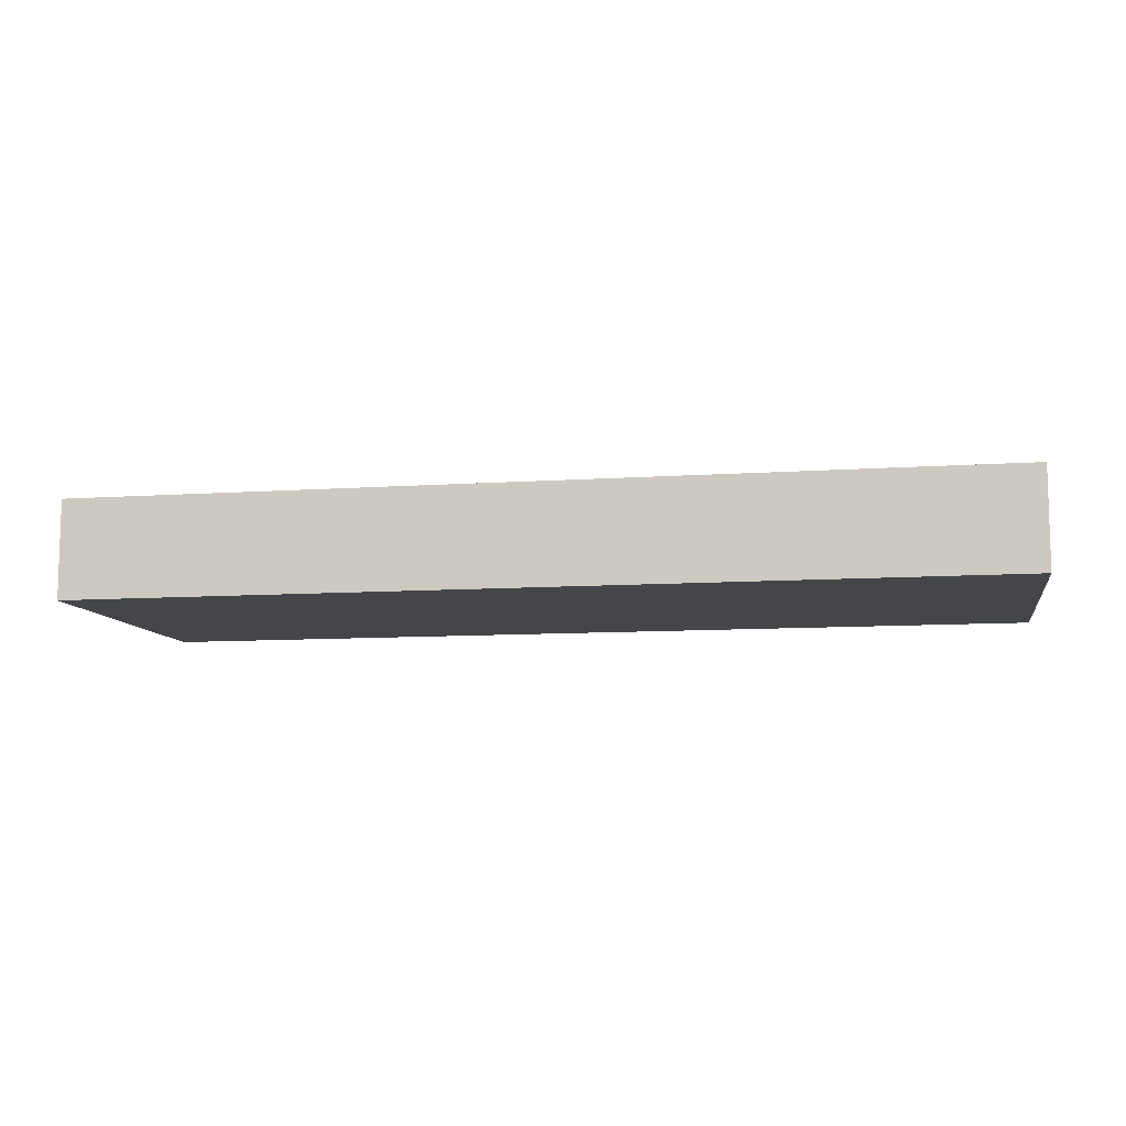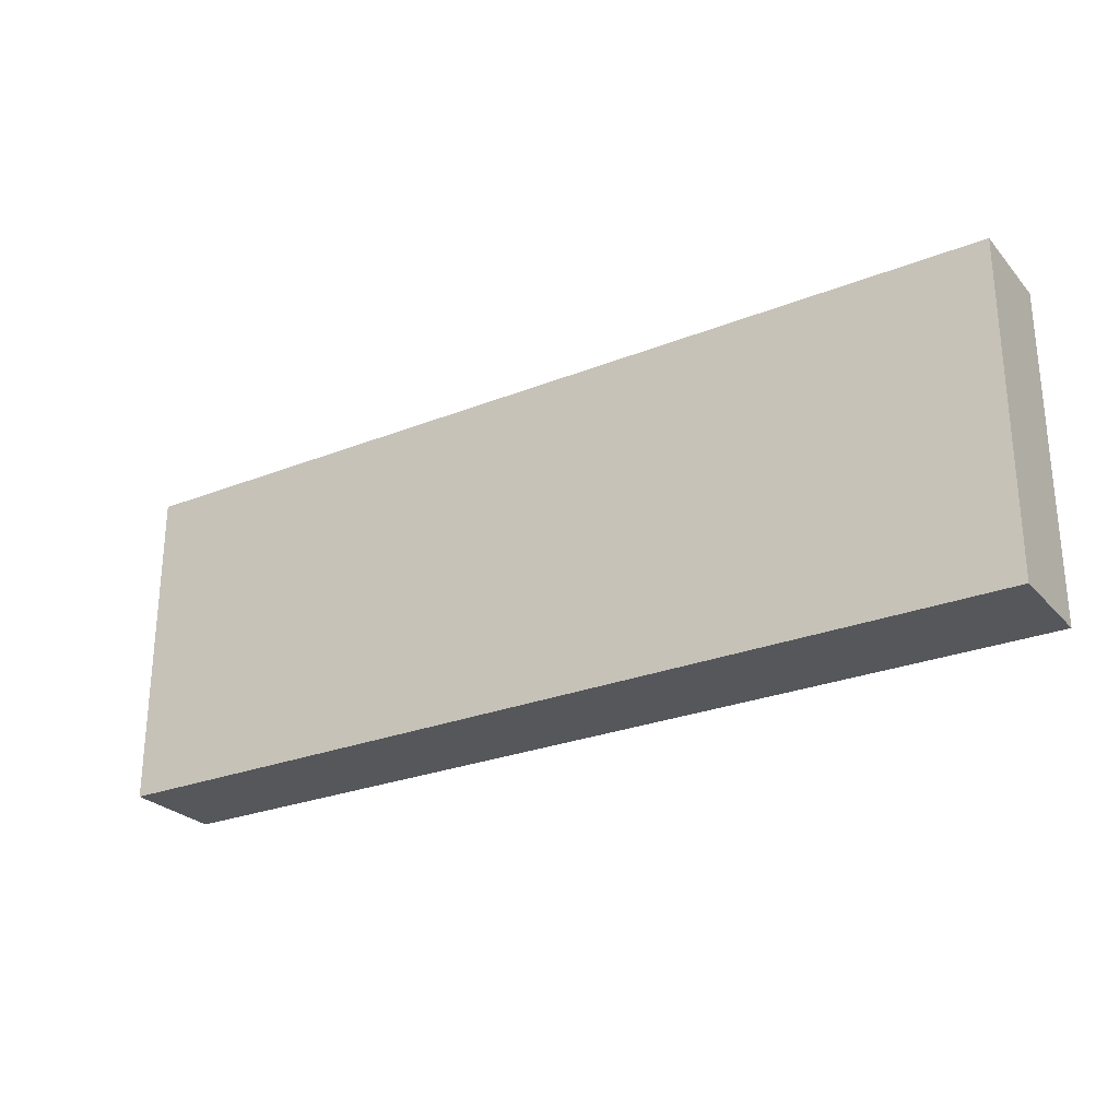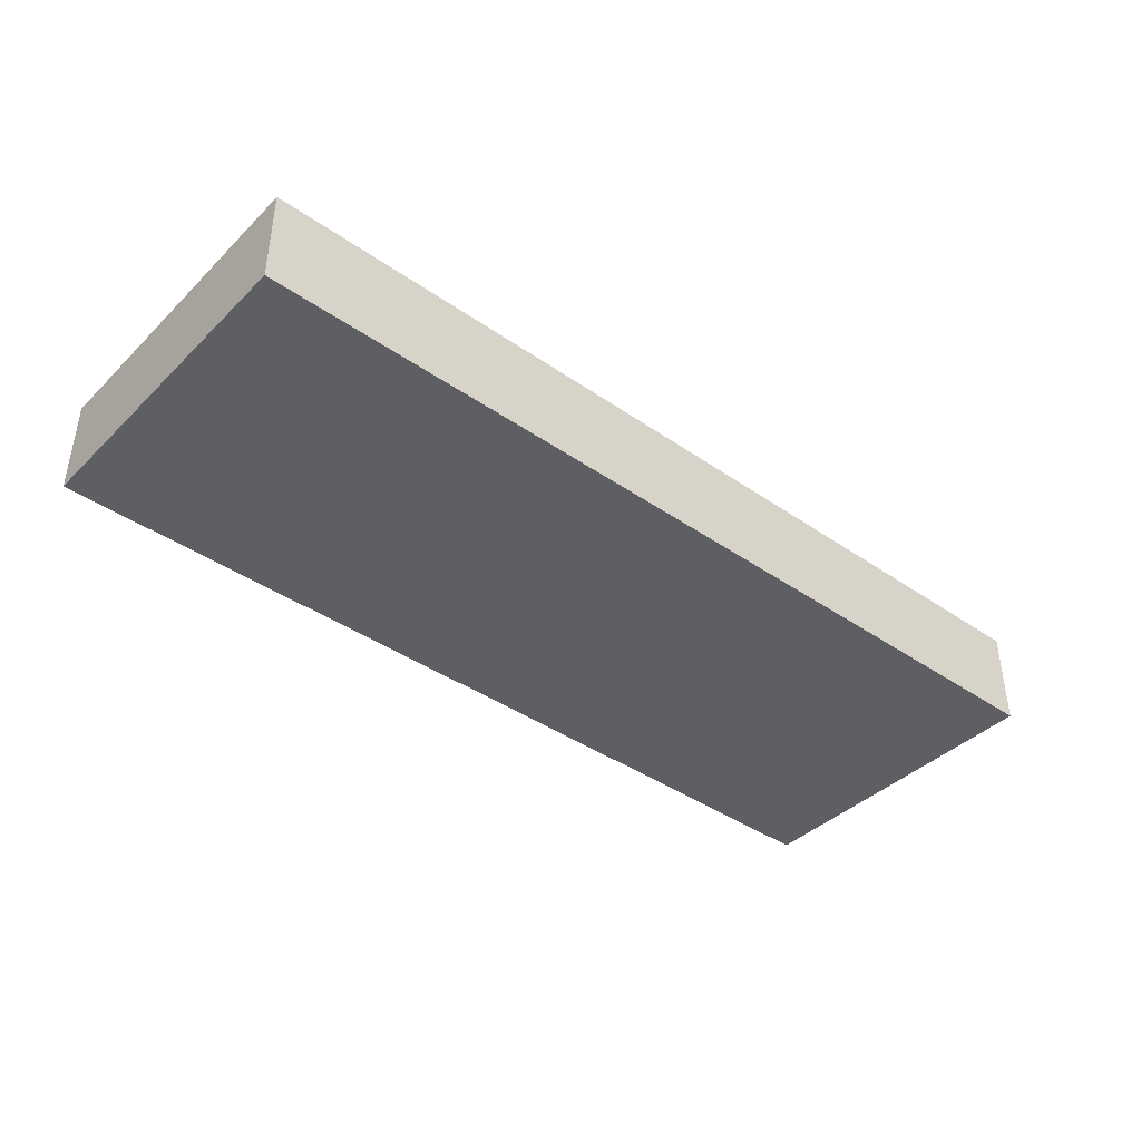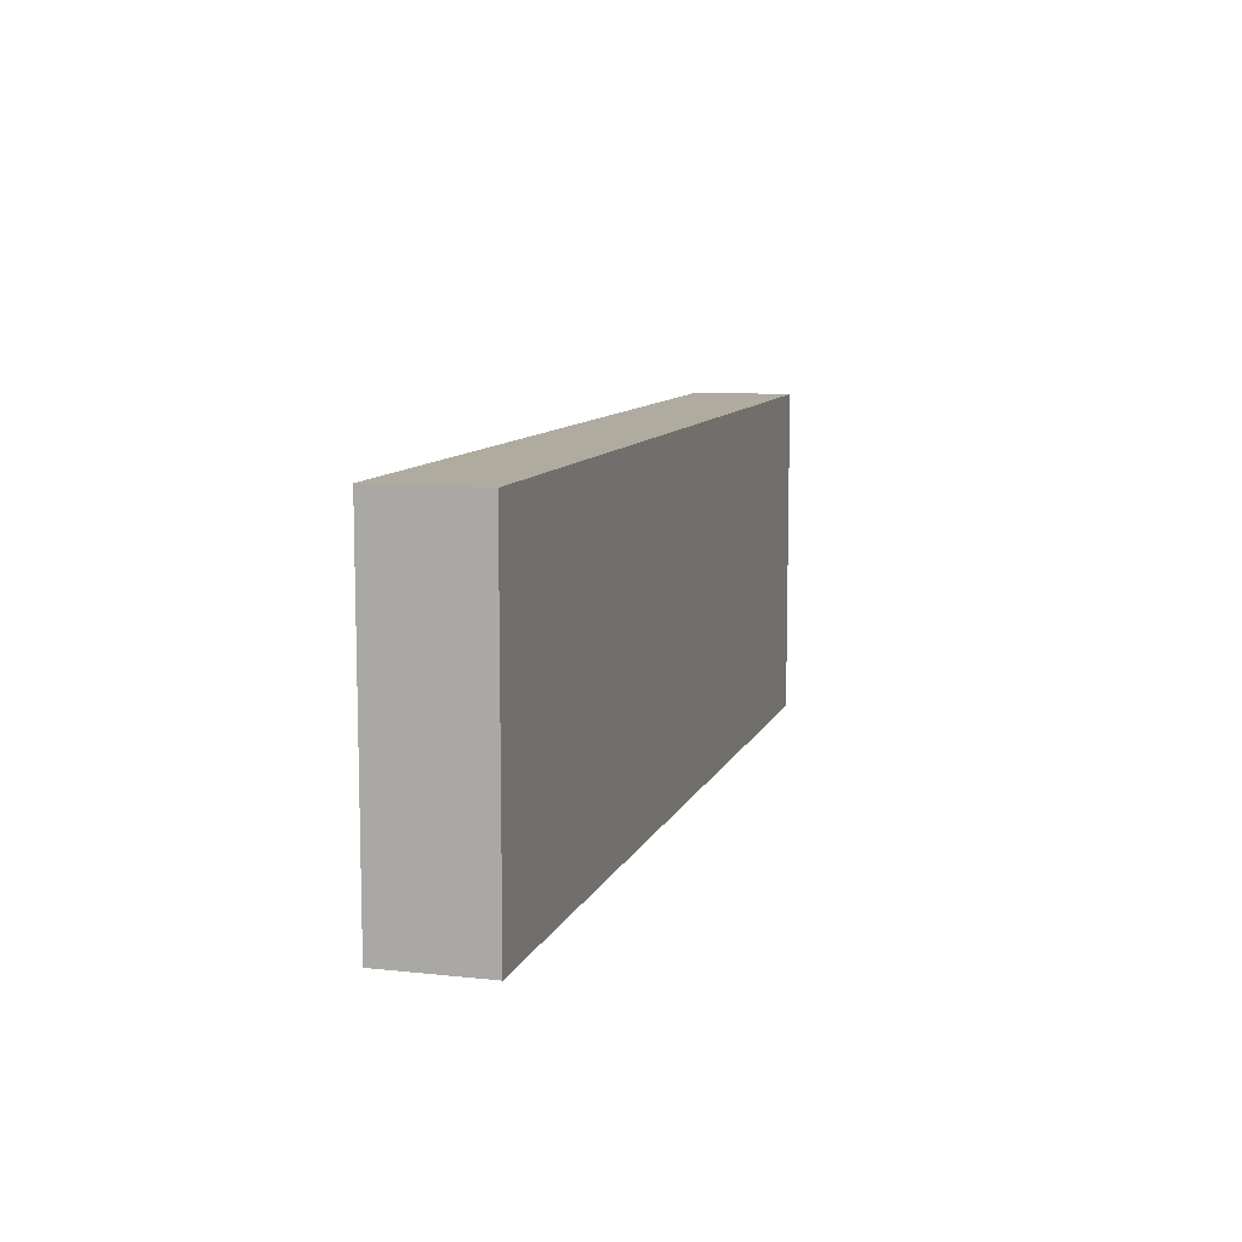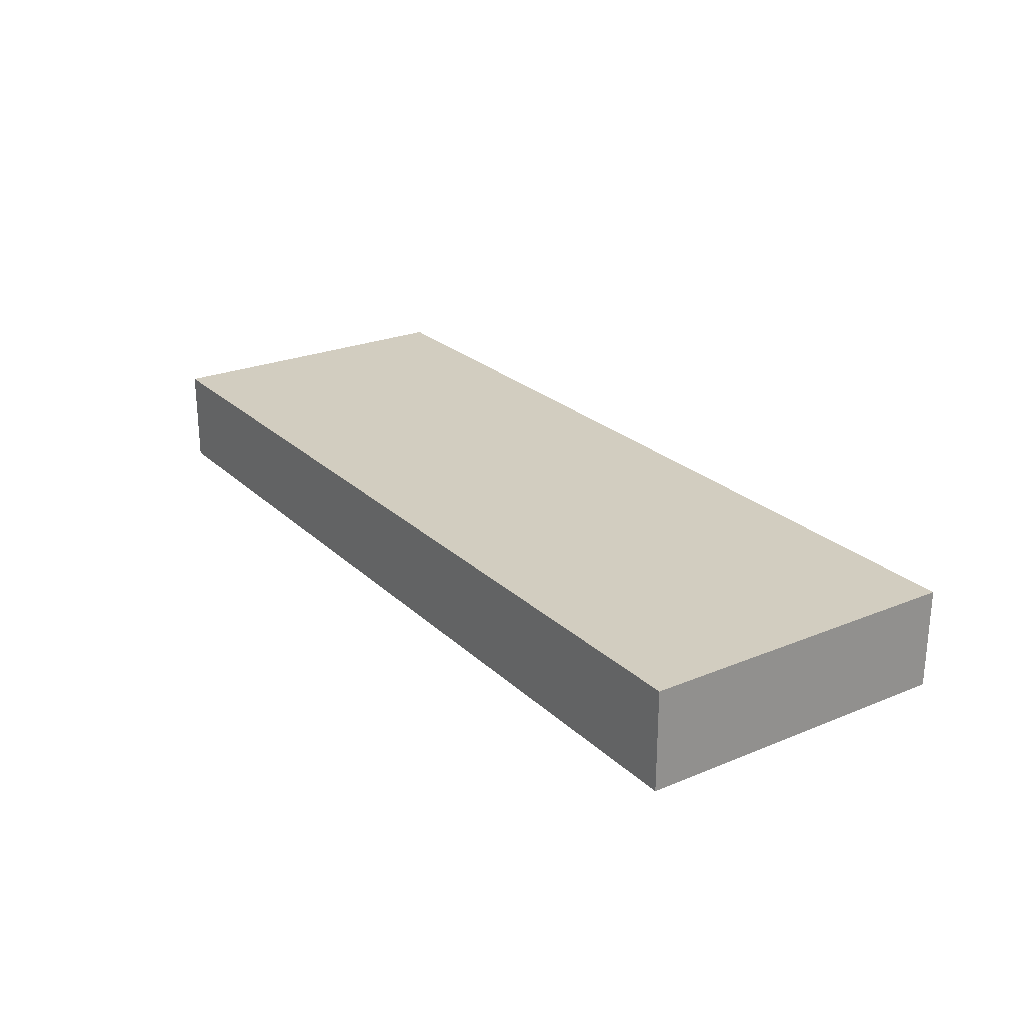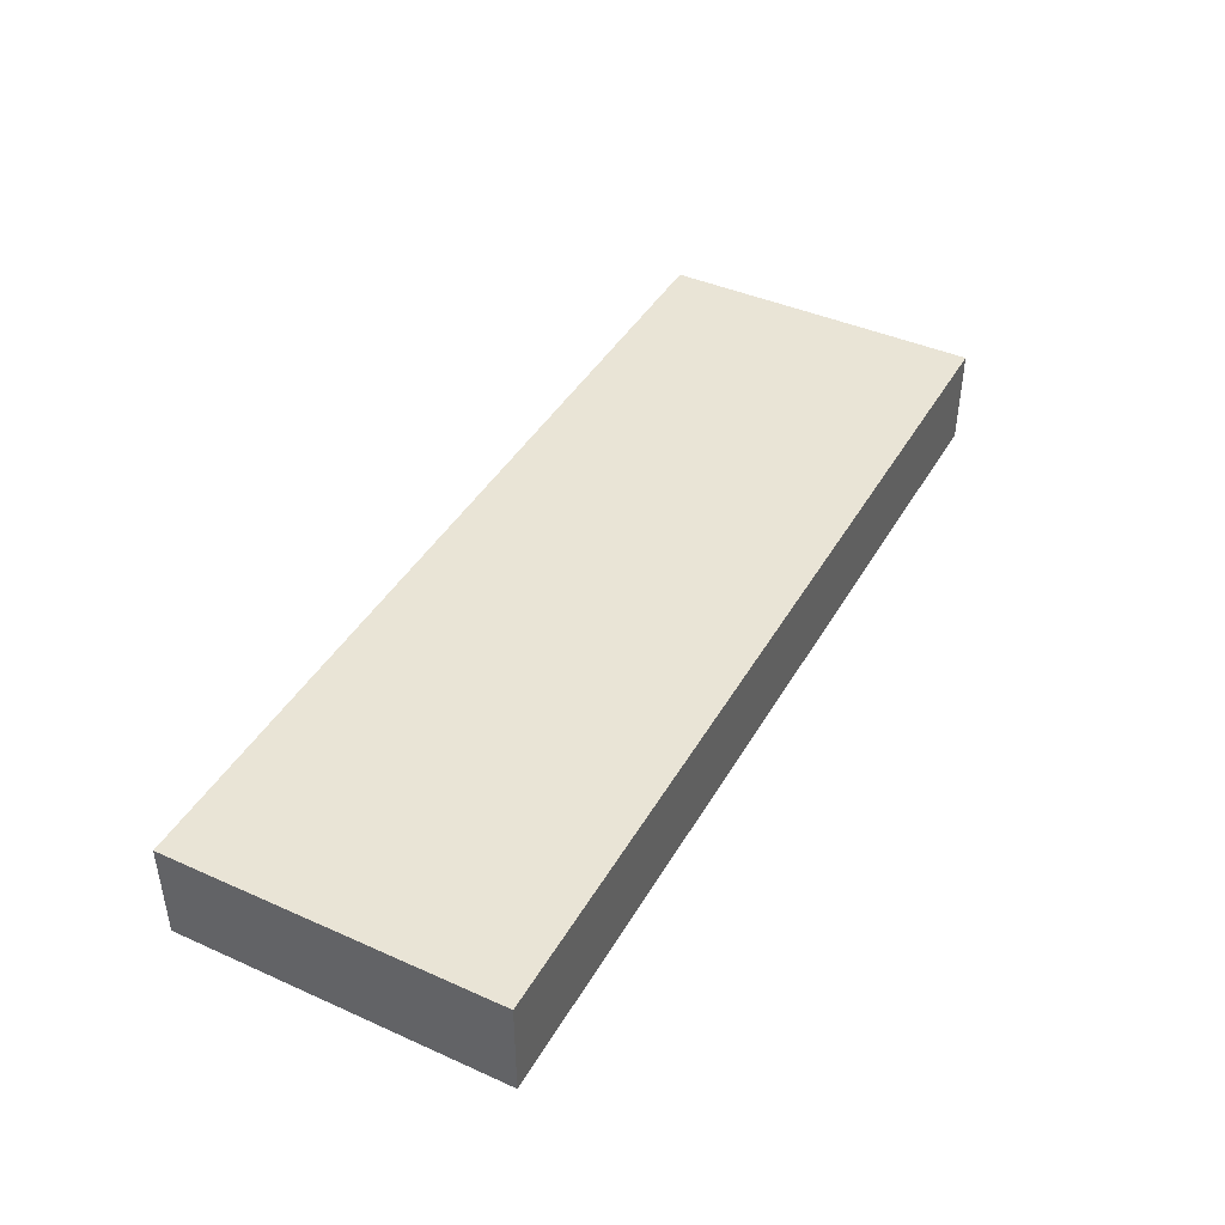
<metadata>
{"format":"obj","ext":"obj","renderer":"f3d","projection":"perspective","resolution":1024,"background":"white","views":[{"elev":-9.5,"azim":10.2,"up":"+Z"},{"elev":-26.5,"azim":-148.1,"up":"+Y"},{"elev":-40.5,"azim":-40.4,"up":"+Z"},{"elev":9.6,"azim":105.8,"up":"+Y"},{"elev":24.4,"azim":55.9,"up":"+Z"},{"elev":42.5,"azim":-62.0,"up":"+Z"}]}
</metadata>
<code>
v -9.32 -3.296 8
v -9.32 -3.296 10
v -9.32 3.296 8
v -9.32 3.296 10
v 9.32 -3.296 8
v 9.32 -3.296 10
v 9.32 3.296 8
v 9.32 3.296 10
f 2 4 1
f 5 2 1
f 1 4 3
f 3 5 1
f 2 8 4
f 6 2 5
f 6 8 2
f 4 8 3
f 7 5 3
f 3 8 7
f 7 6 5
f 8 6 7

</code>
